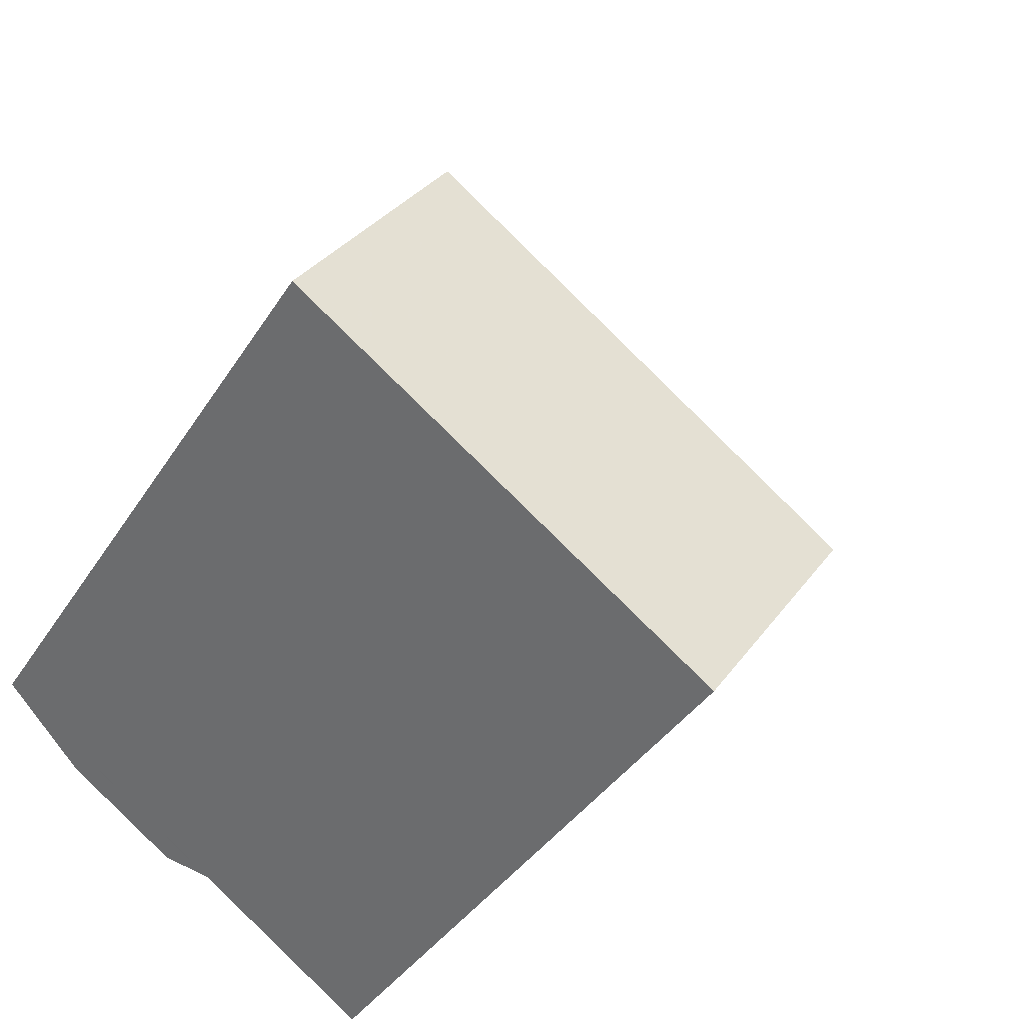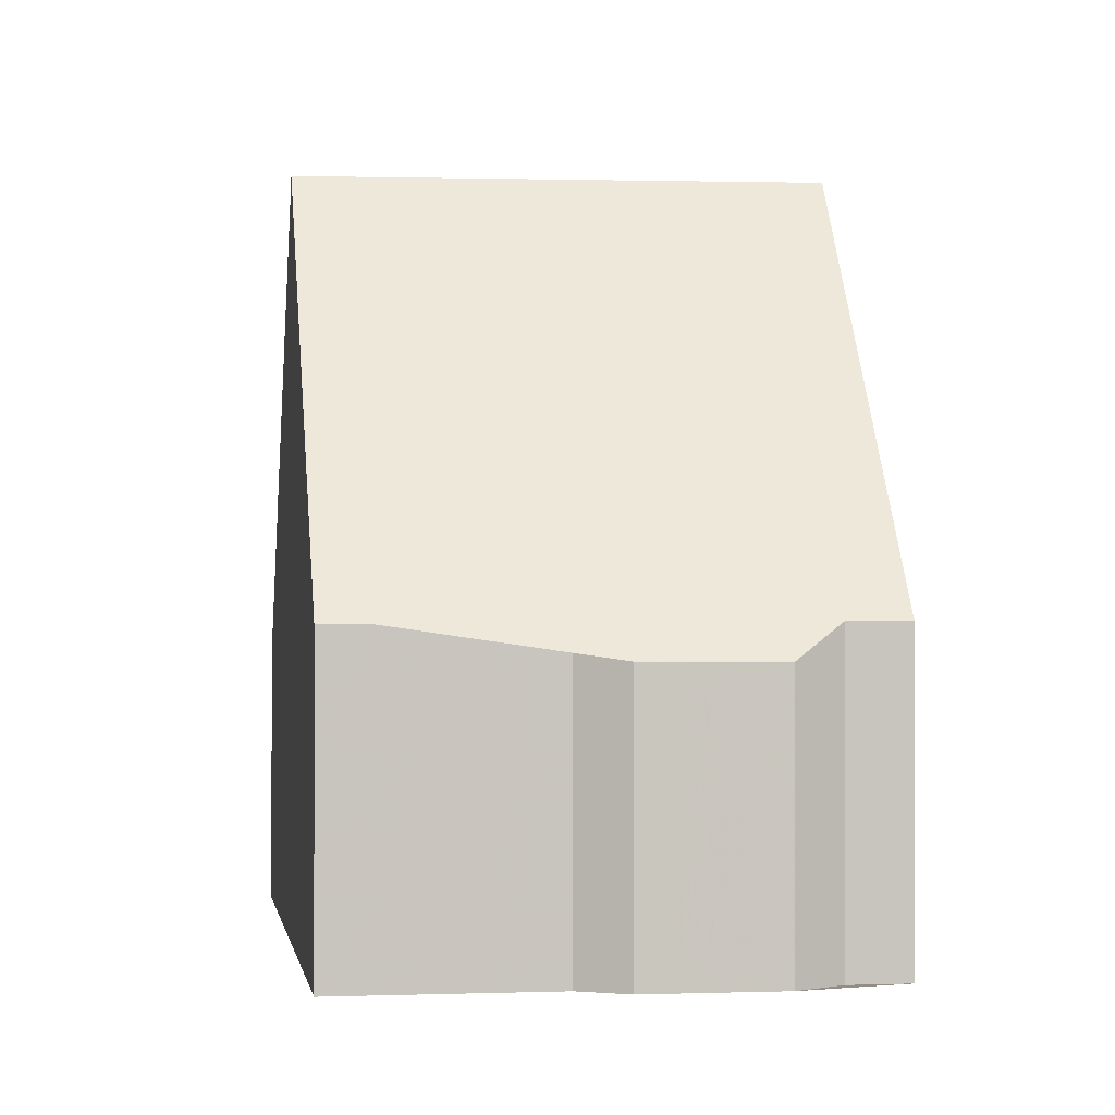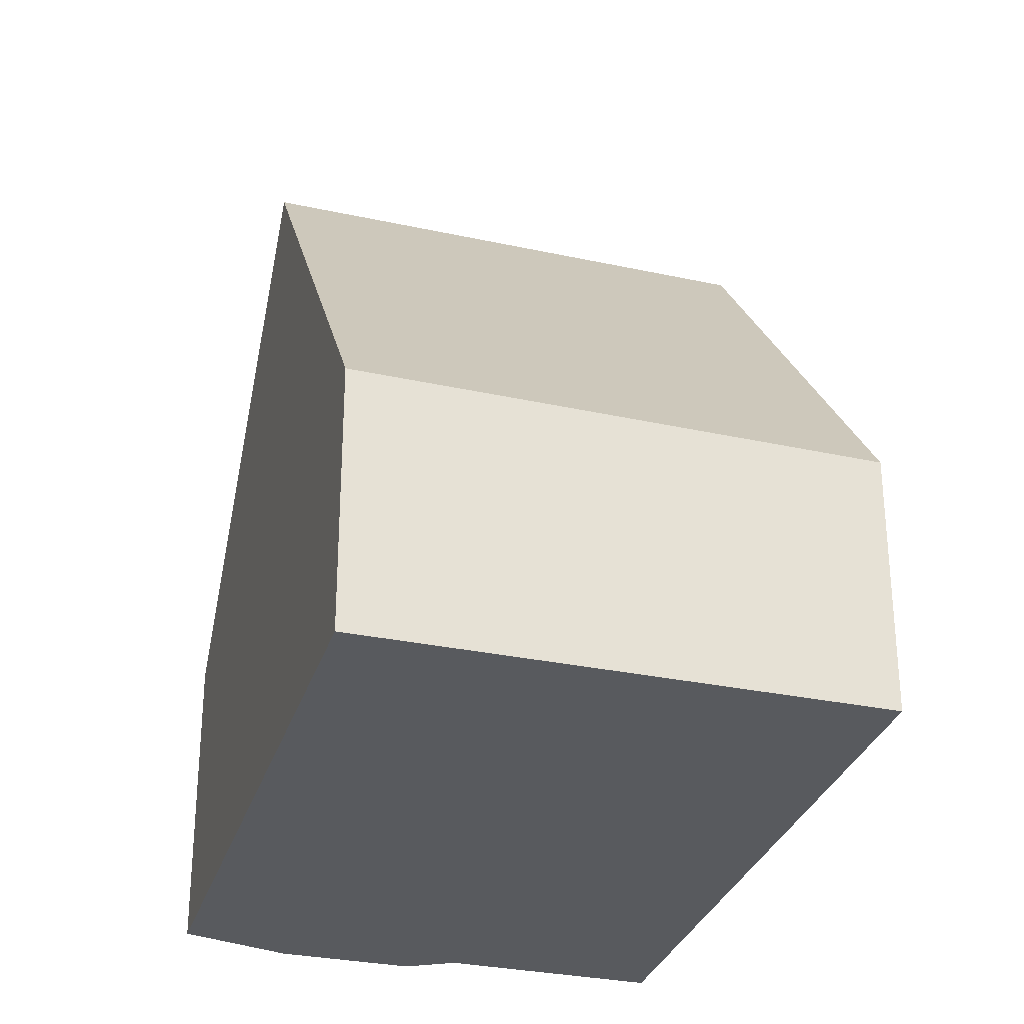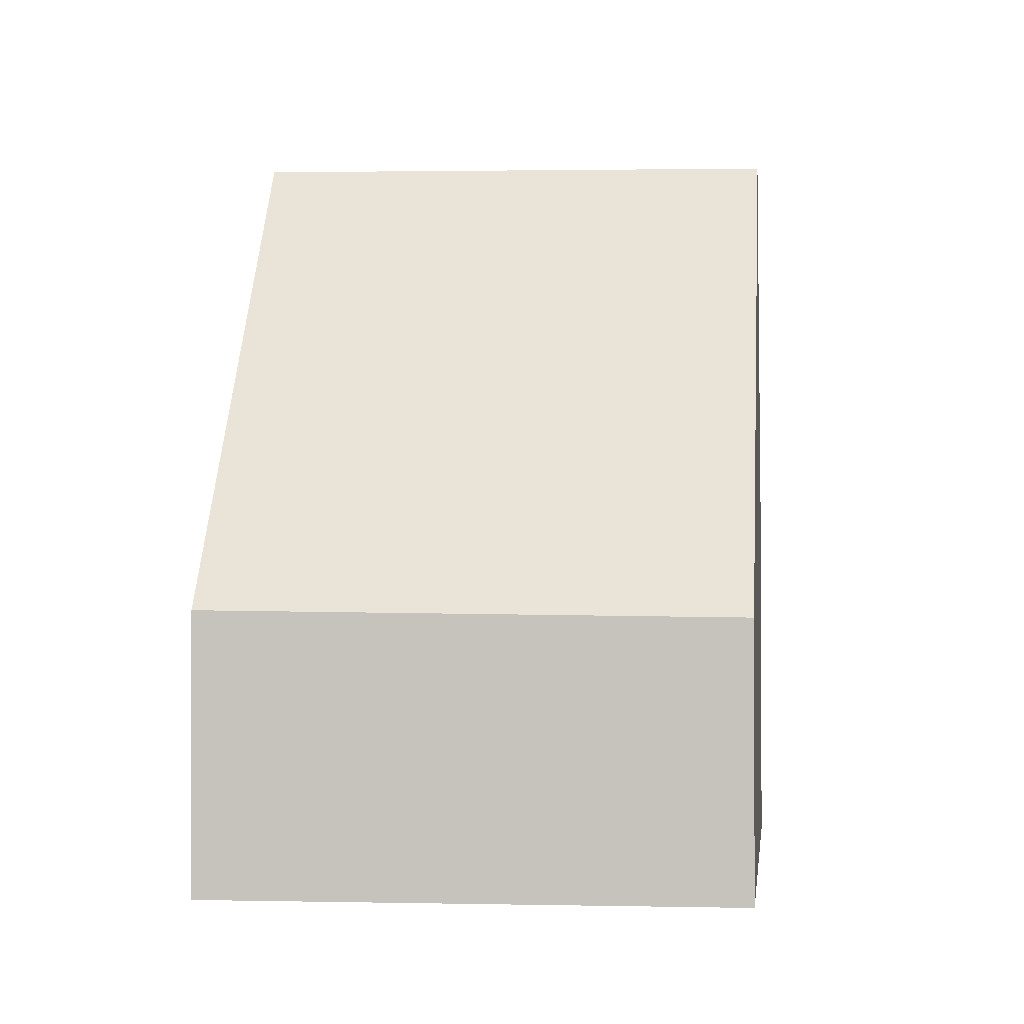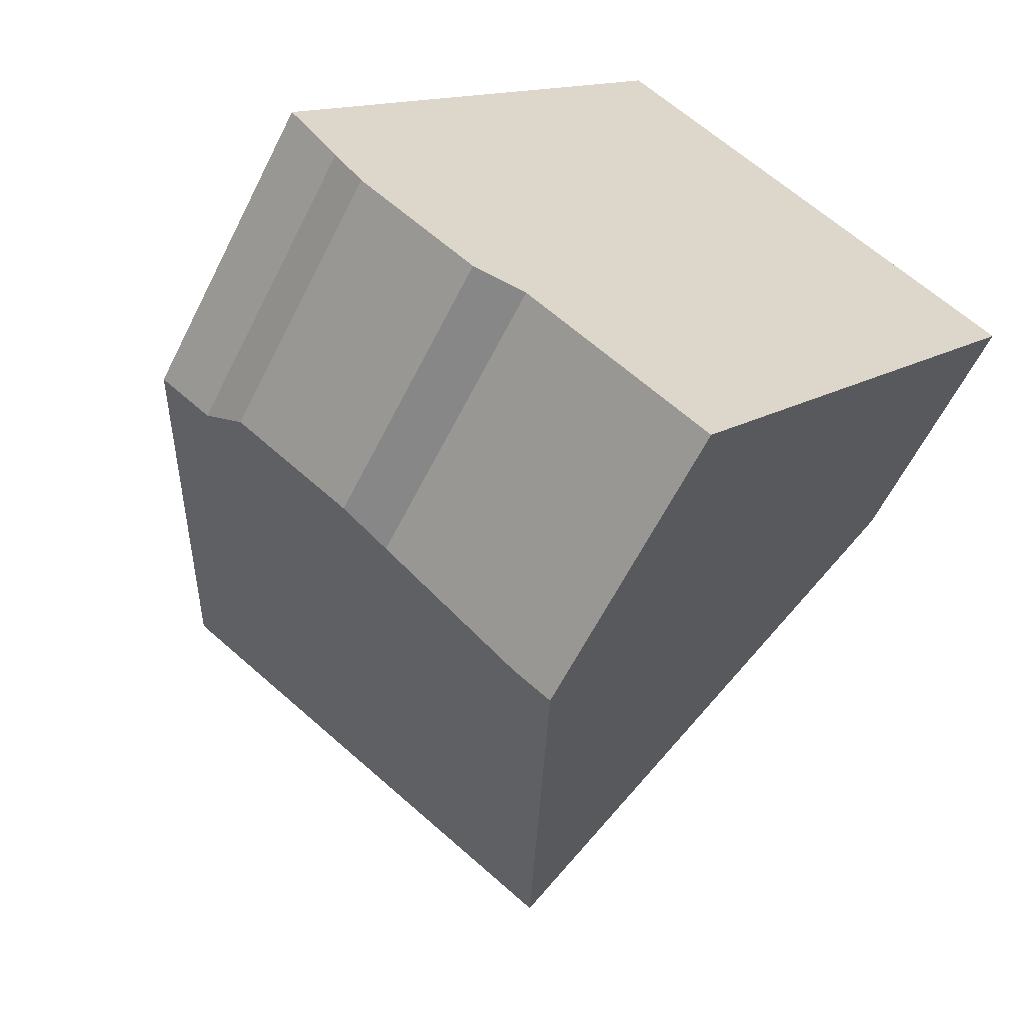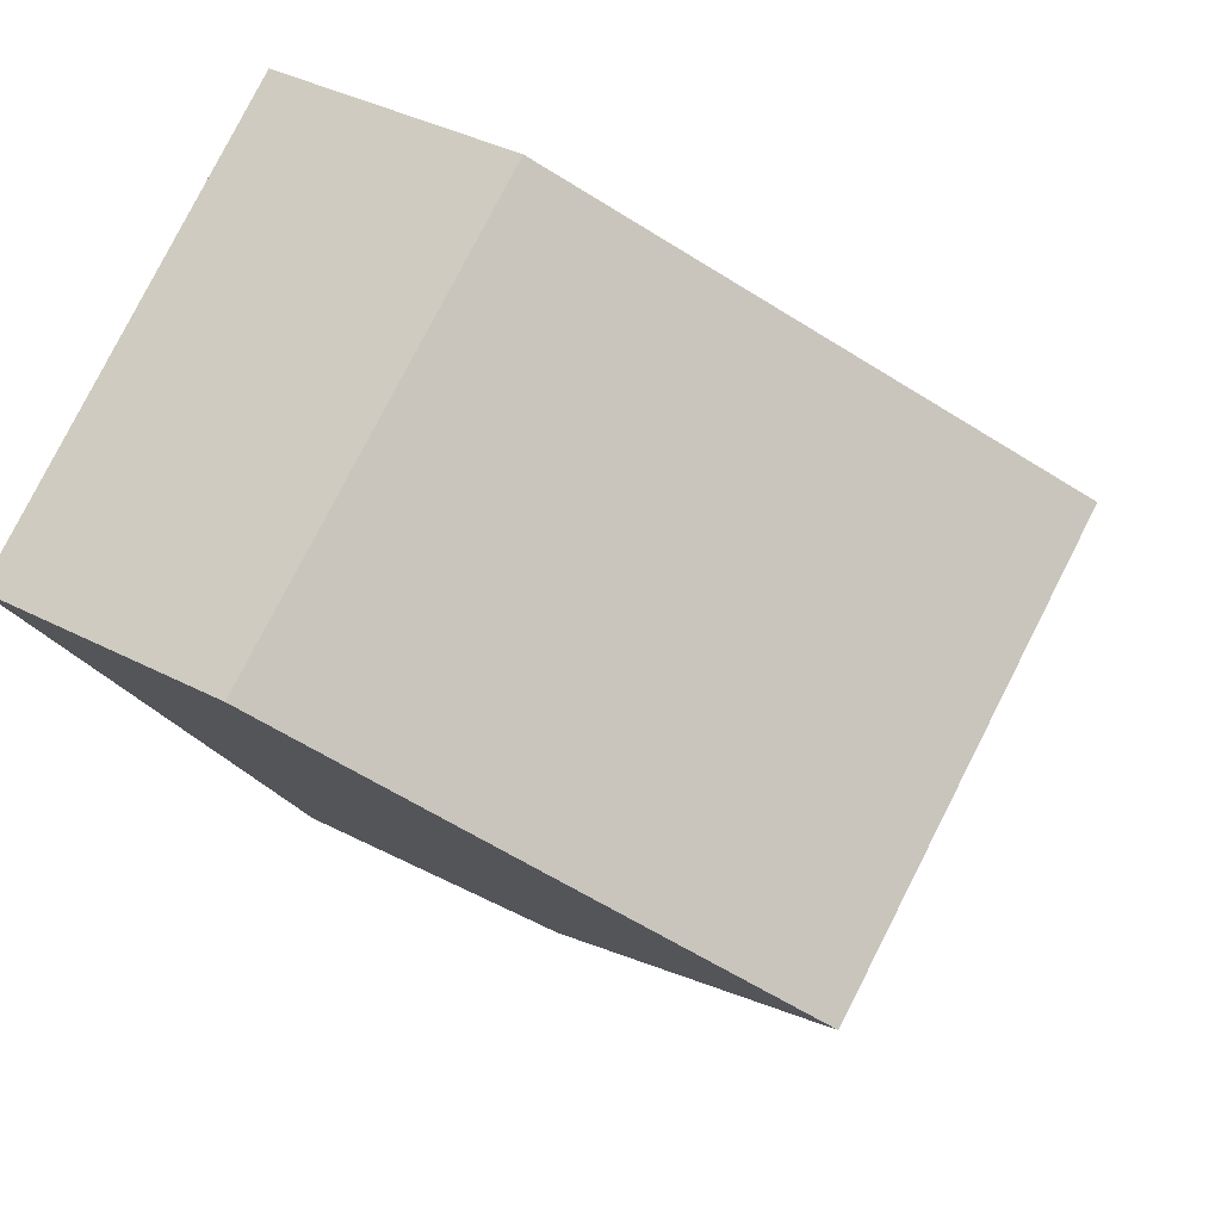
<metadata>
{"format":"obj","ext":"obj","renderer":"f3d","projection":"perspective","resolution":1024,"background":"white","views":[{"elev":32.2,"azim":-150.4,"up":"+Y"},{"elev":-0.2,"azim":26.0,"up":"+Z"},{"elev":-31.1,"azim":-162.2,"up":"+Z"},{"elev":-1.1,"azim":-139.3,"up":"+Z"},{"elev":-60.7,"azim":153.5,"up":"+Y"},{"elev":39.3,"azim":-57.1,"up":"+Y"}]}
</metadata>
<code>
v -1148 -687.5 3.155
v -1153 -691 3.088
v -1144 -694.4 3.652
v -1144 -694.8 3.651
v -1145 -695.4 3.254
v -1146 -696.3 3.264
v -1147 -696.4 3.638
v -1149 -697.8 3.638
v -1146 -691.1 8.6
v -1151 -694.6 8.55
v -1147 -689 5.377
v -1152 -692.5 5.353
v -1148 -689.1 5.376
v -1146 -691.3 8.598
v -1149 -687.7 3.152
v -1148 -687.8 3.489
v -1148 -687.9 3.484
v -1153 -691.2 3.386
v -1151 -694.6 8.55
v -1146 -691.1 8.6
v -1145 -693.2 5.485
v -1150 -696.6 5.46
v -1144 -694.5 3.652
v -1145 -693.3 5.484
v -1146 -691.3 8.598
v -1144 -694.3 3.748
v -1144 -694.5 3.747
v -1149 -697.8 3.714
v -1148 -688 3.628
v -1148 -687.8 3.63
v -1153 -691.3 3.564
v -1146 -690.9 7.987
v -1151 -694.1 7.889
v -1146 -690.7 7.991
v -1153 -691.2 3.386
v -1153 -691 3.089
v -1151 -694.1 7.89
v -1152 -692.5 5.353
v -1153 -691.3 3.564
v -1149 -696.6 5.46
v -1149 -697.8 3.714
v -1151 -694.6 8.55
v -1151 -694.6 8.55
v -1149 -697.8 3.638
v -1148 -687.8 3.489
v -1148 -687.5 3.155
v -1148 -687.5 0
v -1148 -687.8 -4.441e-16
v -1153 -691 3.089
v -1153 -691 3.088
v -1153 -691 4.441e-16
v -1153 -691 -4.441e-16
v -1144 -694.5 3.652
v -1144 -694.4 3.652
v -1144 -694.4 0
v -1144 -694.5 -4.441e-16
v -1145 -695.4 3.254
v -1144 -694.8 3.651
v -1144 -694.8 0
v -1145 -695.4 0
v -1146 -696.3 3.264
v -1145 -695.4 3.254
v -1145 -695.4 0
v -1146 -696.3 0
v -1147 -696.4 3.638
v -1146 -696.3 3.264
v -1146 -696.3 0
v -1147 -696.4 4.441e-16
v -1149 -697.8 3.638
v -1147 -696.4 3.638
v -1147 -696.4 4.441e-16
v -1149 -697.8 0
v -1149 -697.8 3.714
v -1149 -697.8 3.638
v -1149 -697.8 0
v -1149 -697.8 0
v -1151 -694.1 7.889
v -1151 -694.6 8.55
v -1151 -694.6 0
v -1151 -694.1 8.882e-16
v -1146 -690.7 7.991
v -1147 -689 5.377
v -1147 -689 0
v -1146 -690.7 0
v -1153 -691.3 3.564
v -1152 -692.5 5.353
v -1152 -692.5 -8.882e-16
v -1153 -691.3 0
v -1148 -687.5 3.155
v -1149 -687.7 3.152
v -1149 -687.7 0
v -1148 -687.5 0
v -1148 -687.8 3.63
v -1148 -687.8 3.489
v -1148 -687.8 -4.441e-16
v -1148 -687.8 0
v -1153 -691 3.088
v -1153 -691.2 3.386
v -1153 -691.2 0
v -1153 -691 4.441e-16
v -1145 -693.2 5.485
v -1146 -691.1 8.6
v -1146 -691.1 0
v -1145 -693.2 0
v -1144 -694.3 3.748
v -1145 -693.2 5.485
v -1145 -693.2 0
v -1144 -694.3 0
v -1151 -694.6 8.55
v -1150 -696.6 5.46
v -1150 -696.6 -8.882e-16
v -1151 -694.6 0
v -1144 -694.8 3.651
v -1144 -694.5 3.652
v -1144 -694.5 -4.441e-16
v -1144 -694.8 0
v -1144 -694.4 3.652
v -1144 -694.3 3.748
v -1144 -694.3 0
v -1144 -694.4 0
v -1150 -696.6 5.46
v -1149 -697.8 3.714
v -1149 -697.8 0
v -1150 -696.6 -8.882e-16
v -1147 -689 5.377
v -1148 -687.8 3.63
v -1148 -687.8 0
v -1147 -689 0
v -1153 -691.2 3.386
v -1153 -691.3 3.564
v -1153 -691.3 0
v -1153 -691.2 0
v -1152 -692.5 5.353
v -1151 -694.1 7.889
v -1151 -694.1 8.882e-16
v -1152 -692.5 -8.882e-16
v -1146 -691.1 8.6
v -1146 -690.7 7.991
v -1146 -690.7 0
v -1146 -691.1 0
v -1149 -687.7 3.152
v -1153 -691 3.089
v -1153 -691 -4.441e-16
v -1149 -687.7 0
v -1149 -697.8 3.638
v -1149 -697.8 3.638
v -1149 -697.8 0
v -1149 -697.8 0
v -1148 -687.5 0
v -1144 -694.4 0
v -1144 -694.8 0
v -1145 -695.4 0
v -1146 -696.3 0
v -1147 -696.4 0
v -1149 -697.8 0
v -1153 -691 0
f 36 15 17 35
f 25 20 21 24
f 38 13 32 37
f 32 13 11 34
f 17 15 1 16
f 30 11 13 29
f 39 29 13 38
f 27 24 21 26
f 41 28 22 40
f 40 22 19 42
f 26 3 23 27
f 44 8 28 41
f 29 17 16 30
f 35 17 29 39
f 37 32 14 43
f 34 9 14 32
f 35 18 2 36
f 37 33 12 38
f 38 12 31 39
f 40 24 27 41
f 42 25 24 40
f 41 27 23 4 5 6 7 44
f 39 31 18 35
f 43 10 33 37
f 46 47 48 45
f 50 51 52 49
f 54 55 56 53
f 58 59 60 57
f 62 63 64 61
f 66 67 68 65
f 70 71 72 69
f 74 75 76 73
f 78 79 80 77
f 82 83 84 81
f 86 87 88 85
f 90 91 92 89
f 94 95 96 93
f 98 99 100 97
f 102 103 104 101
f 106 107 108 105
f 110 111 112 109
f 114 115 116 113
f 118 119 120 117
f 122 123 124 121
f 126 127 128 125
f 130 131 132 129
f 134 135 136 133
f 138 139 140 137
f 142 143 144 141
f 146 147 148 145
f 150 151 152 153 154 155 156 149

</code>
